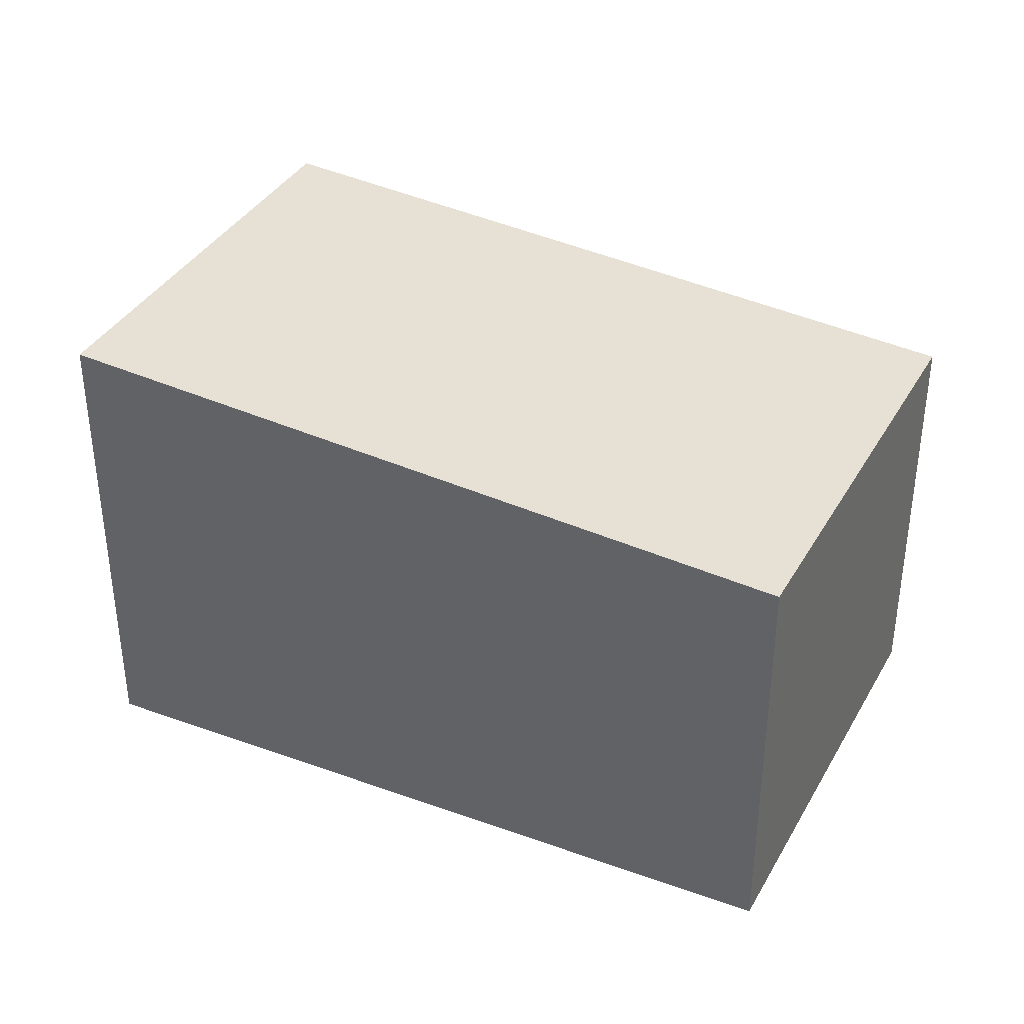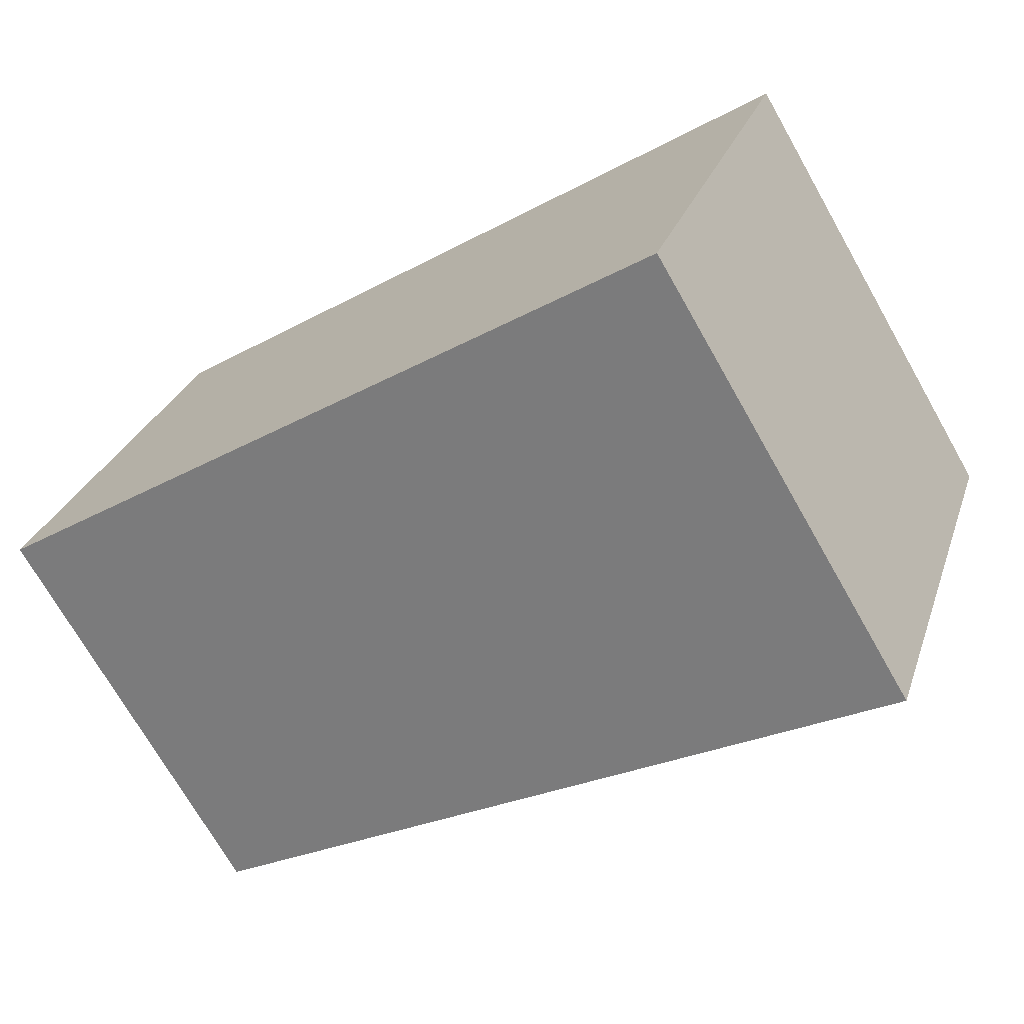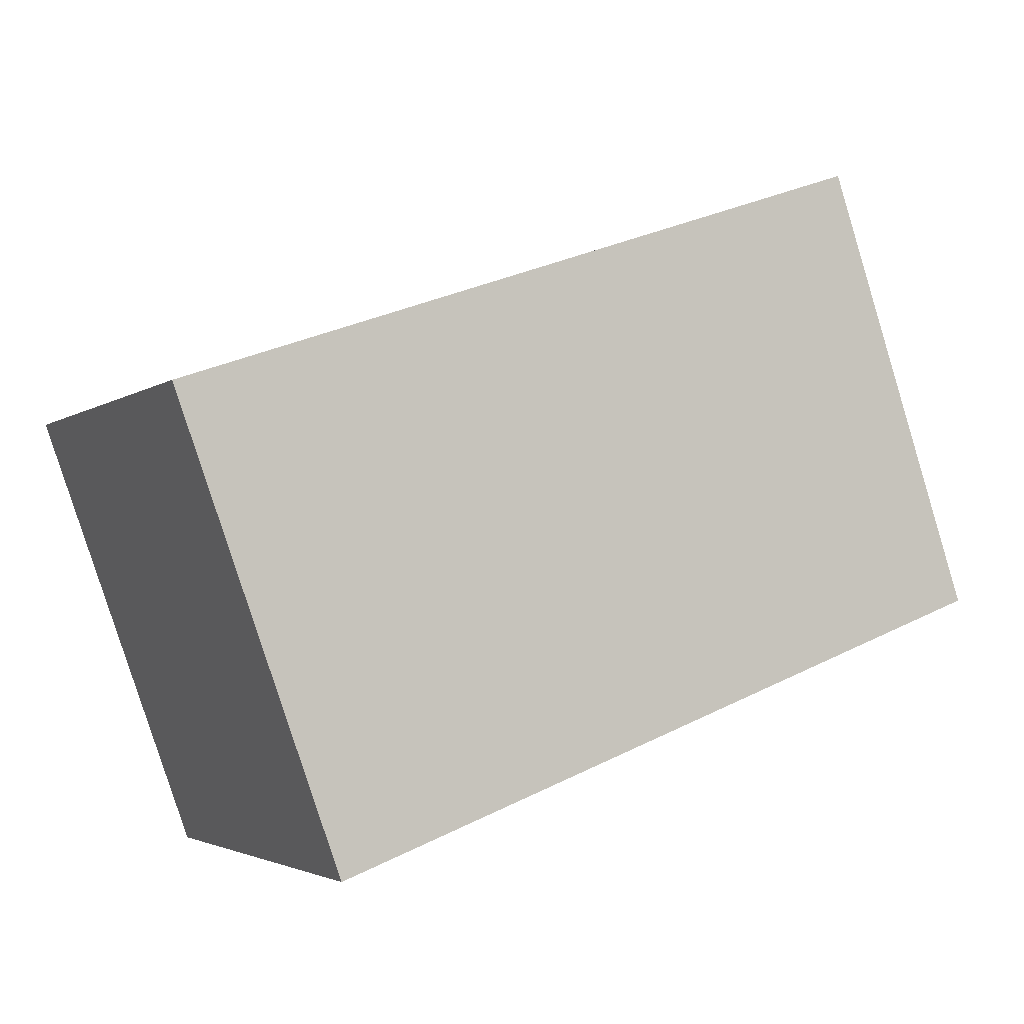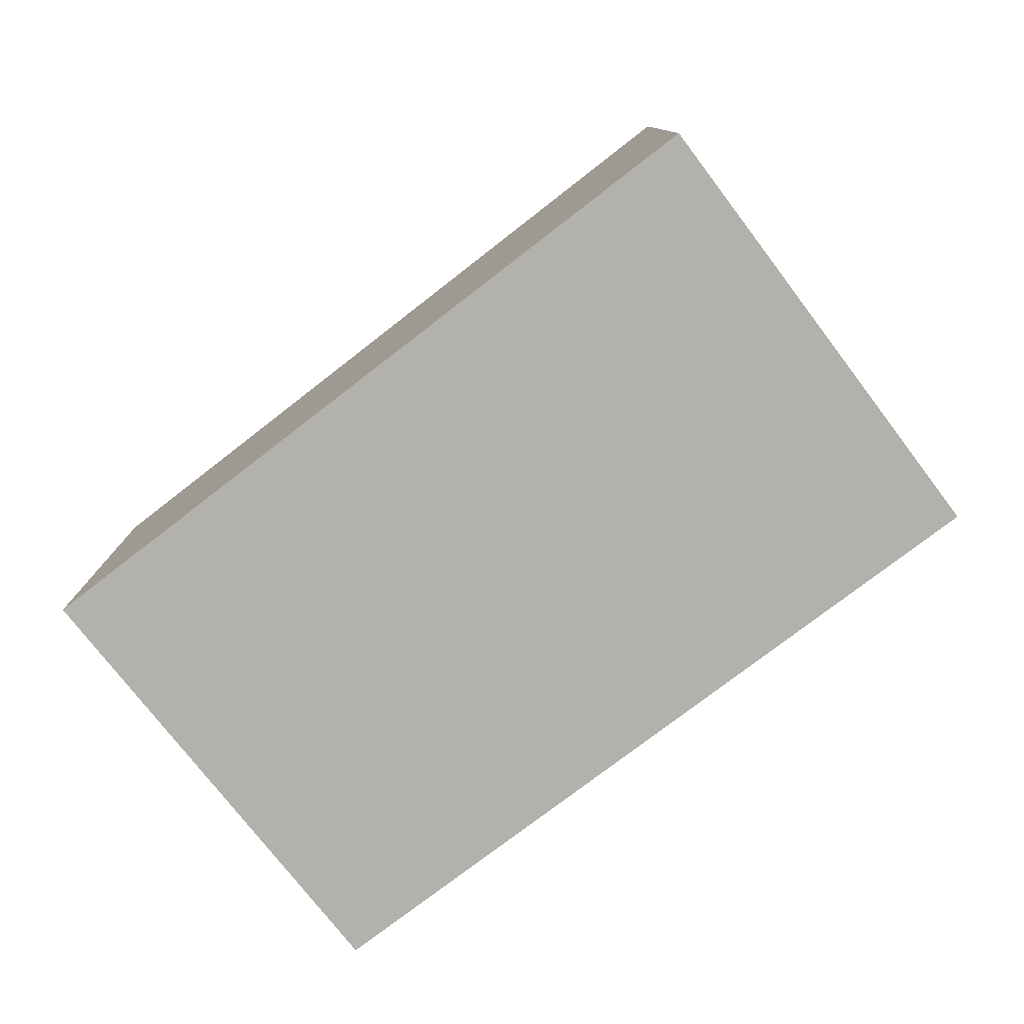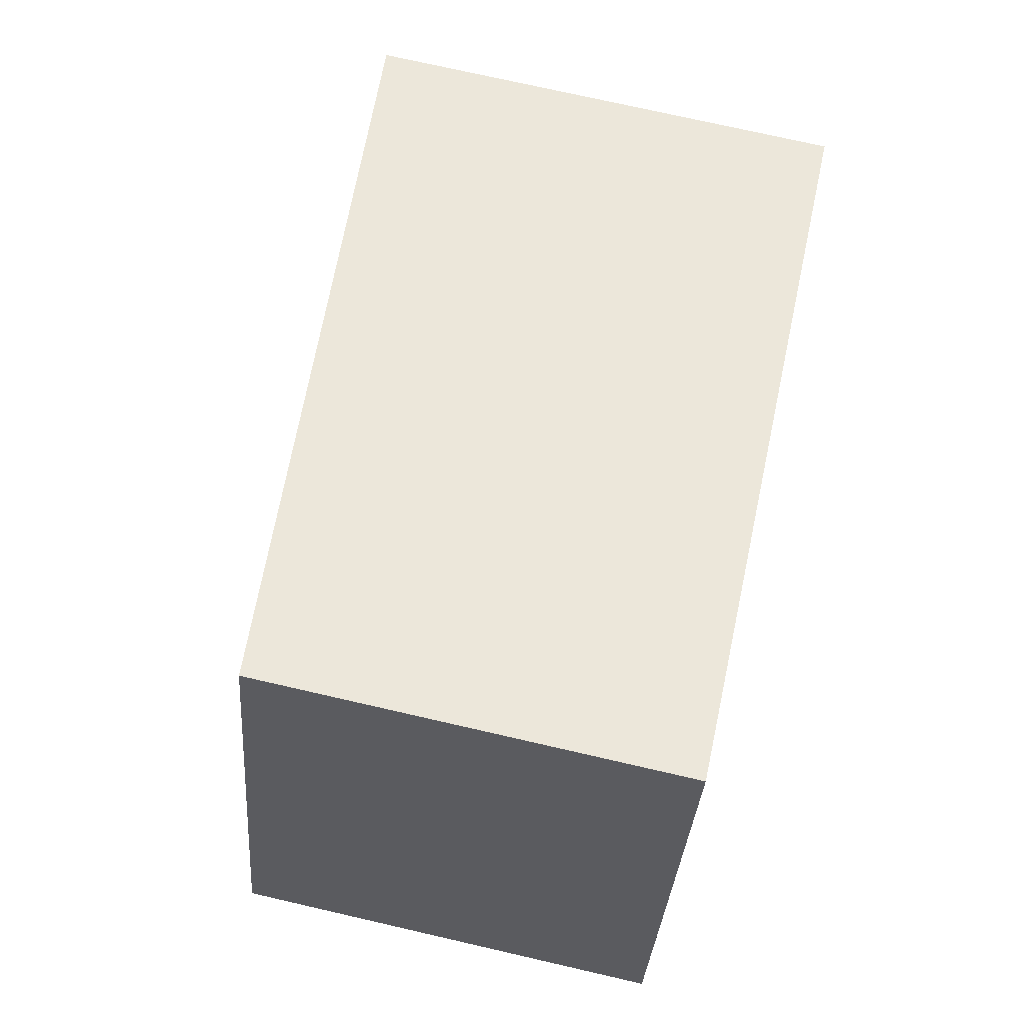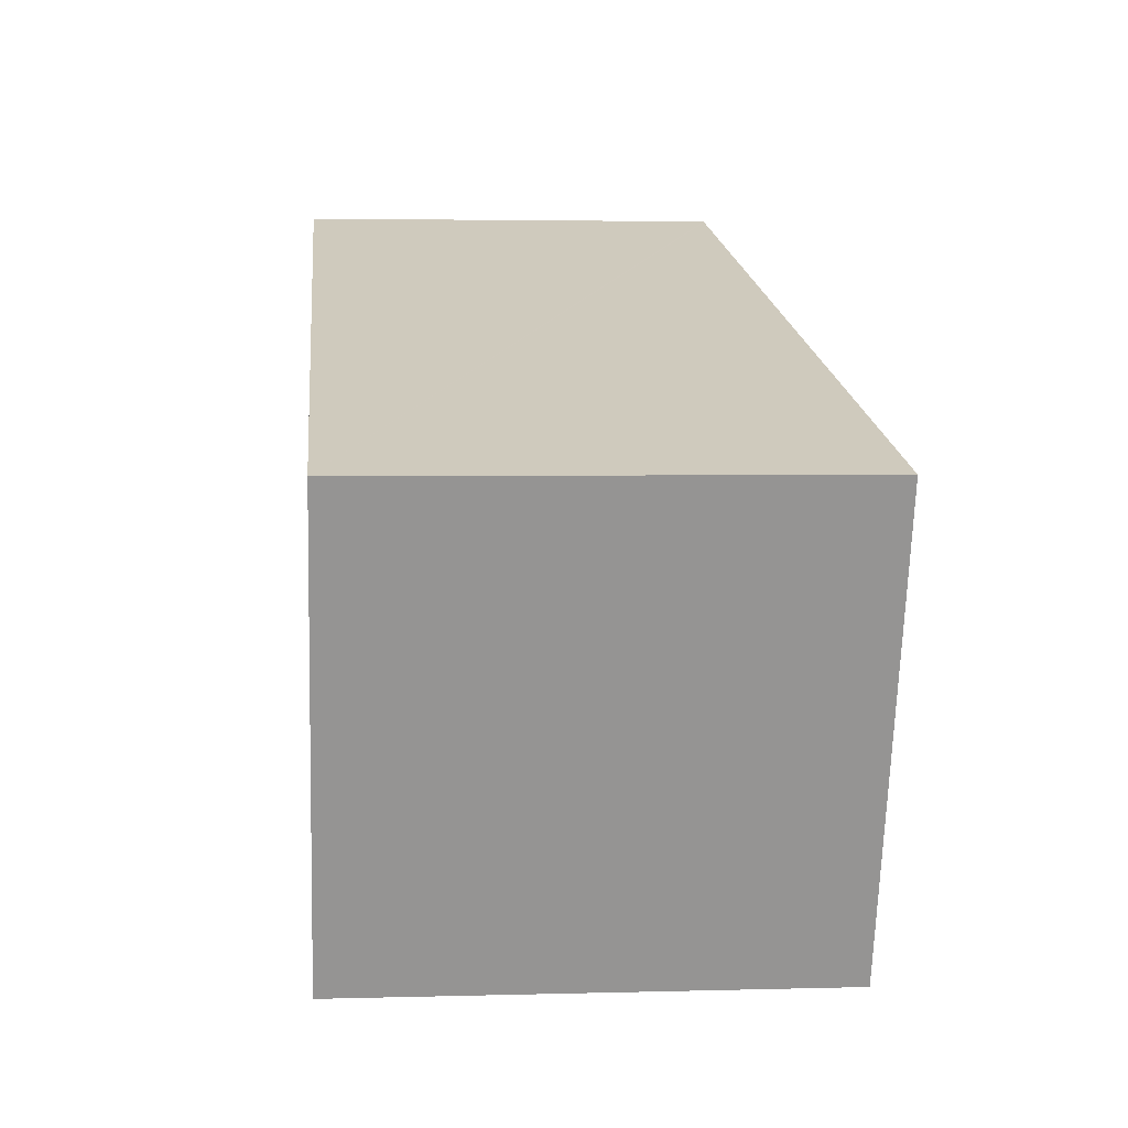
<metadata>
{"format":"obj","ext":"obj","renderer":"f3d","projection":"perspective","resolution":1024,"background":"white","views":[{"elev":36.3,"azim":-135.2,"up":"+Y"},{"elev":-72.2,"azim":29.7,"up":"+Z"},{"elev":-3.0,"azim":155.1,"up":"+Z"},{"elev":-78.9,"azim":56.8,"up":"+Y"},{"elev":74.4,"azim":-77.1,"up":"+Z"},{"elev":3.4,"azim":84.7,"up":"+Z"}]}
</metadata>
<code>
v  2.188 6.11 6.48
v  1.62 6.11 4.904
v  2.146 6.107 6.495
v  0 6.121 3.748e-16
v  2.286 6.118 6.446
v  10.54 7.002 -3.768
v  12.89 7.002 2.757
v  12.89 -1.688e-16 2.757
v  2.188 -3.968e-16 6.48
v  2.146 -3.977e-16 6.495
v  2.286 -3.947e-16 6.446
v  10.54 2.307e-16 -3.768
v  0 0 0
v  1.62 -3.003e-16 4.904
g defaultobject
f 1 2 3
f 2 1 4
f 4 1 5
f 4 5 6
f 6 5 7
f 5 8 7
f 8 5 1
f 8 1 3
f 8 3 9
f 9 3 10
f 8 9 11
f 8 6 7
f 6 8 12
f 12 4 6
f 4 12 13
f 13 2 4
f 2 13 3
f 3 13 10
f 10 13 14
f 11 12 8
f 12 11 13
f 13 11 9
f 13 9 14
f 14 9 10

</code>
